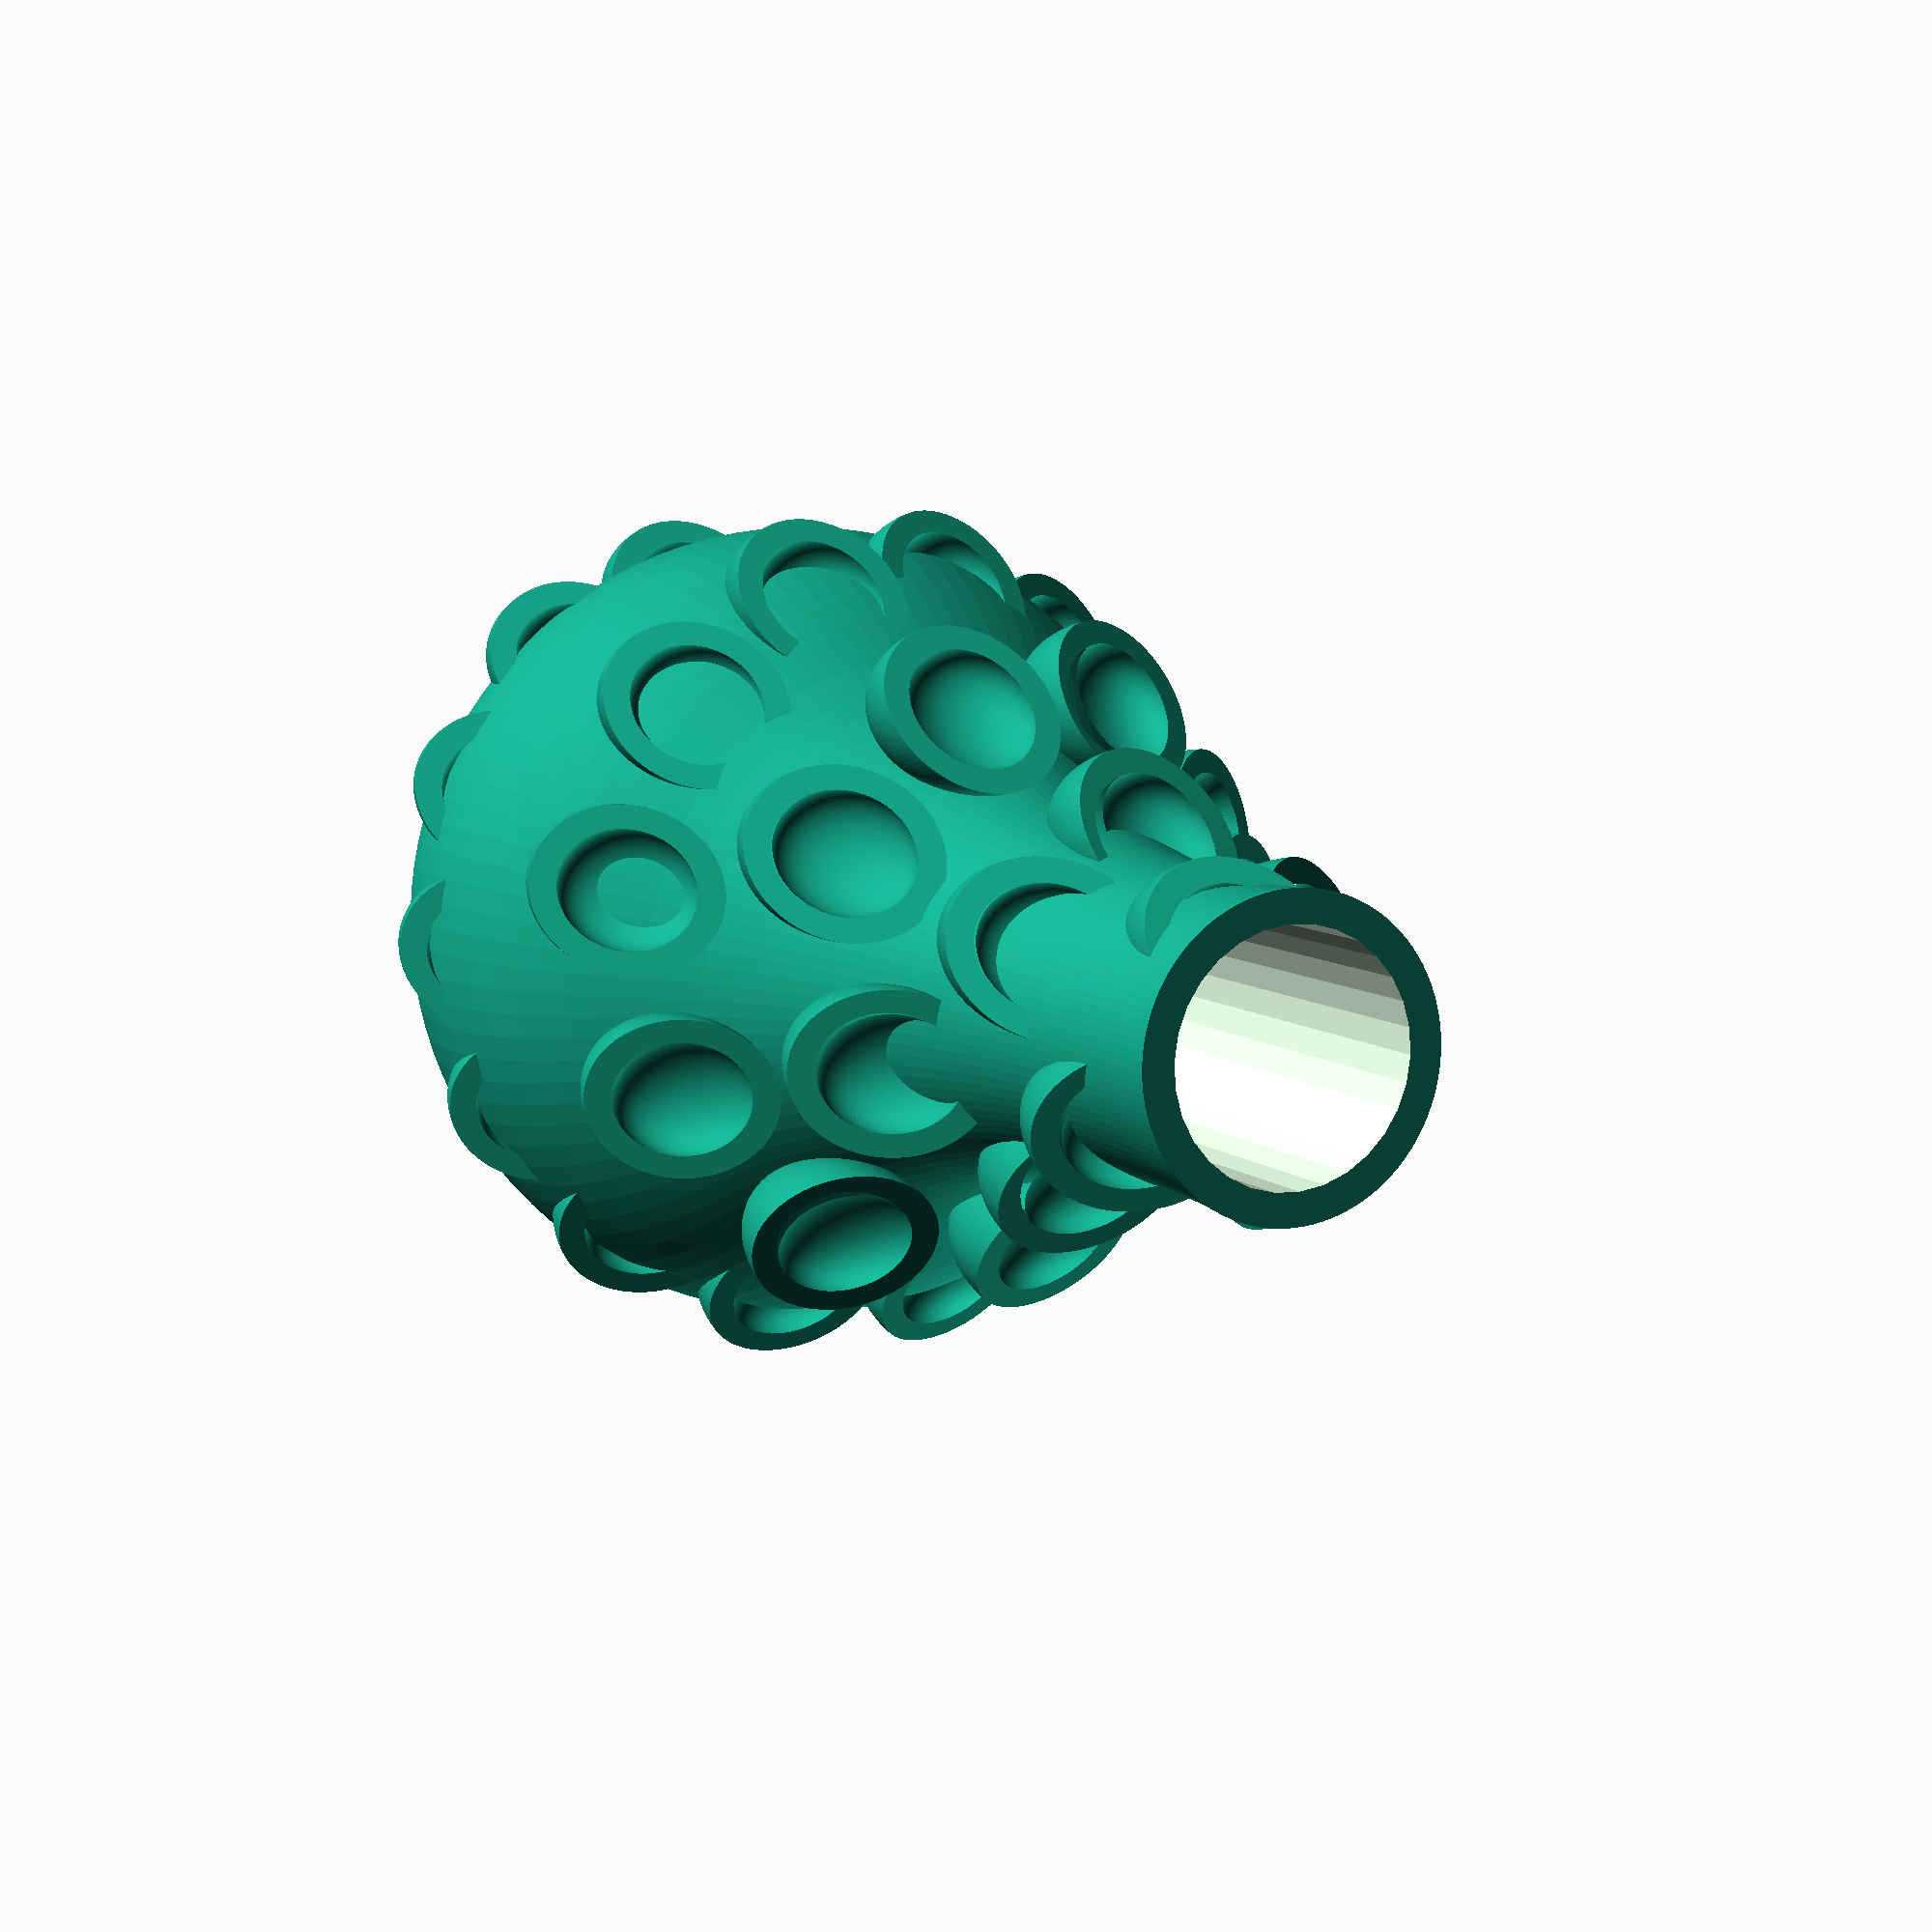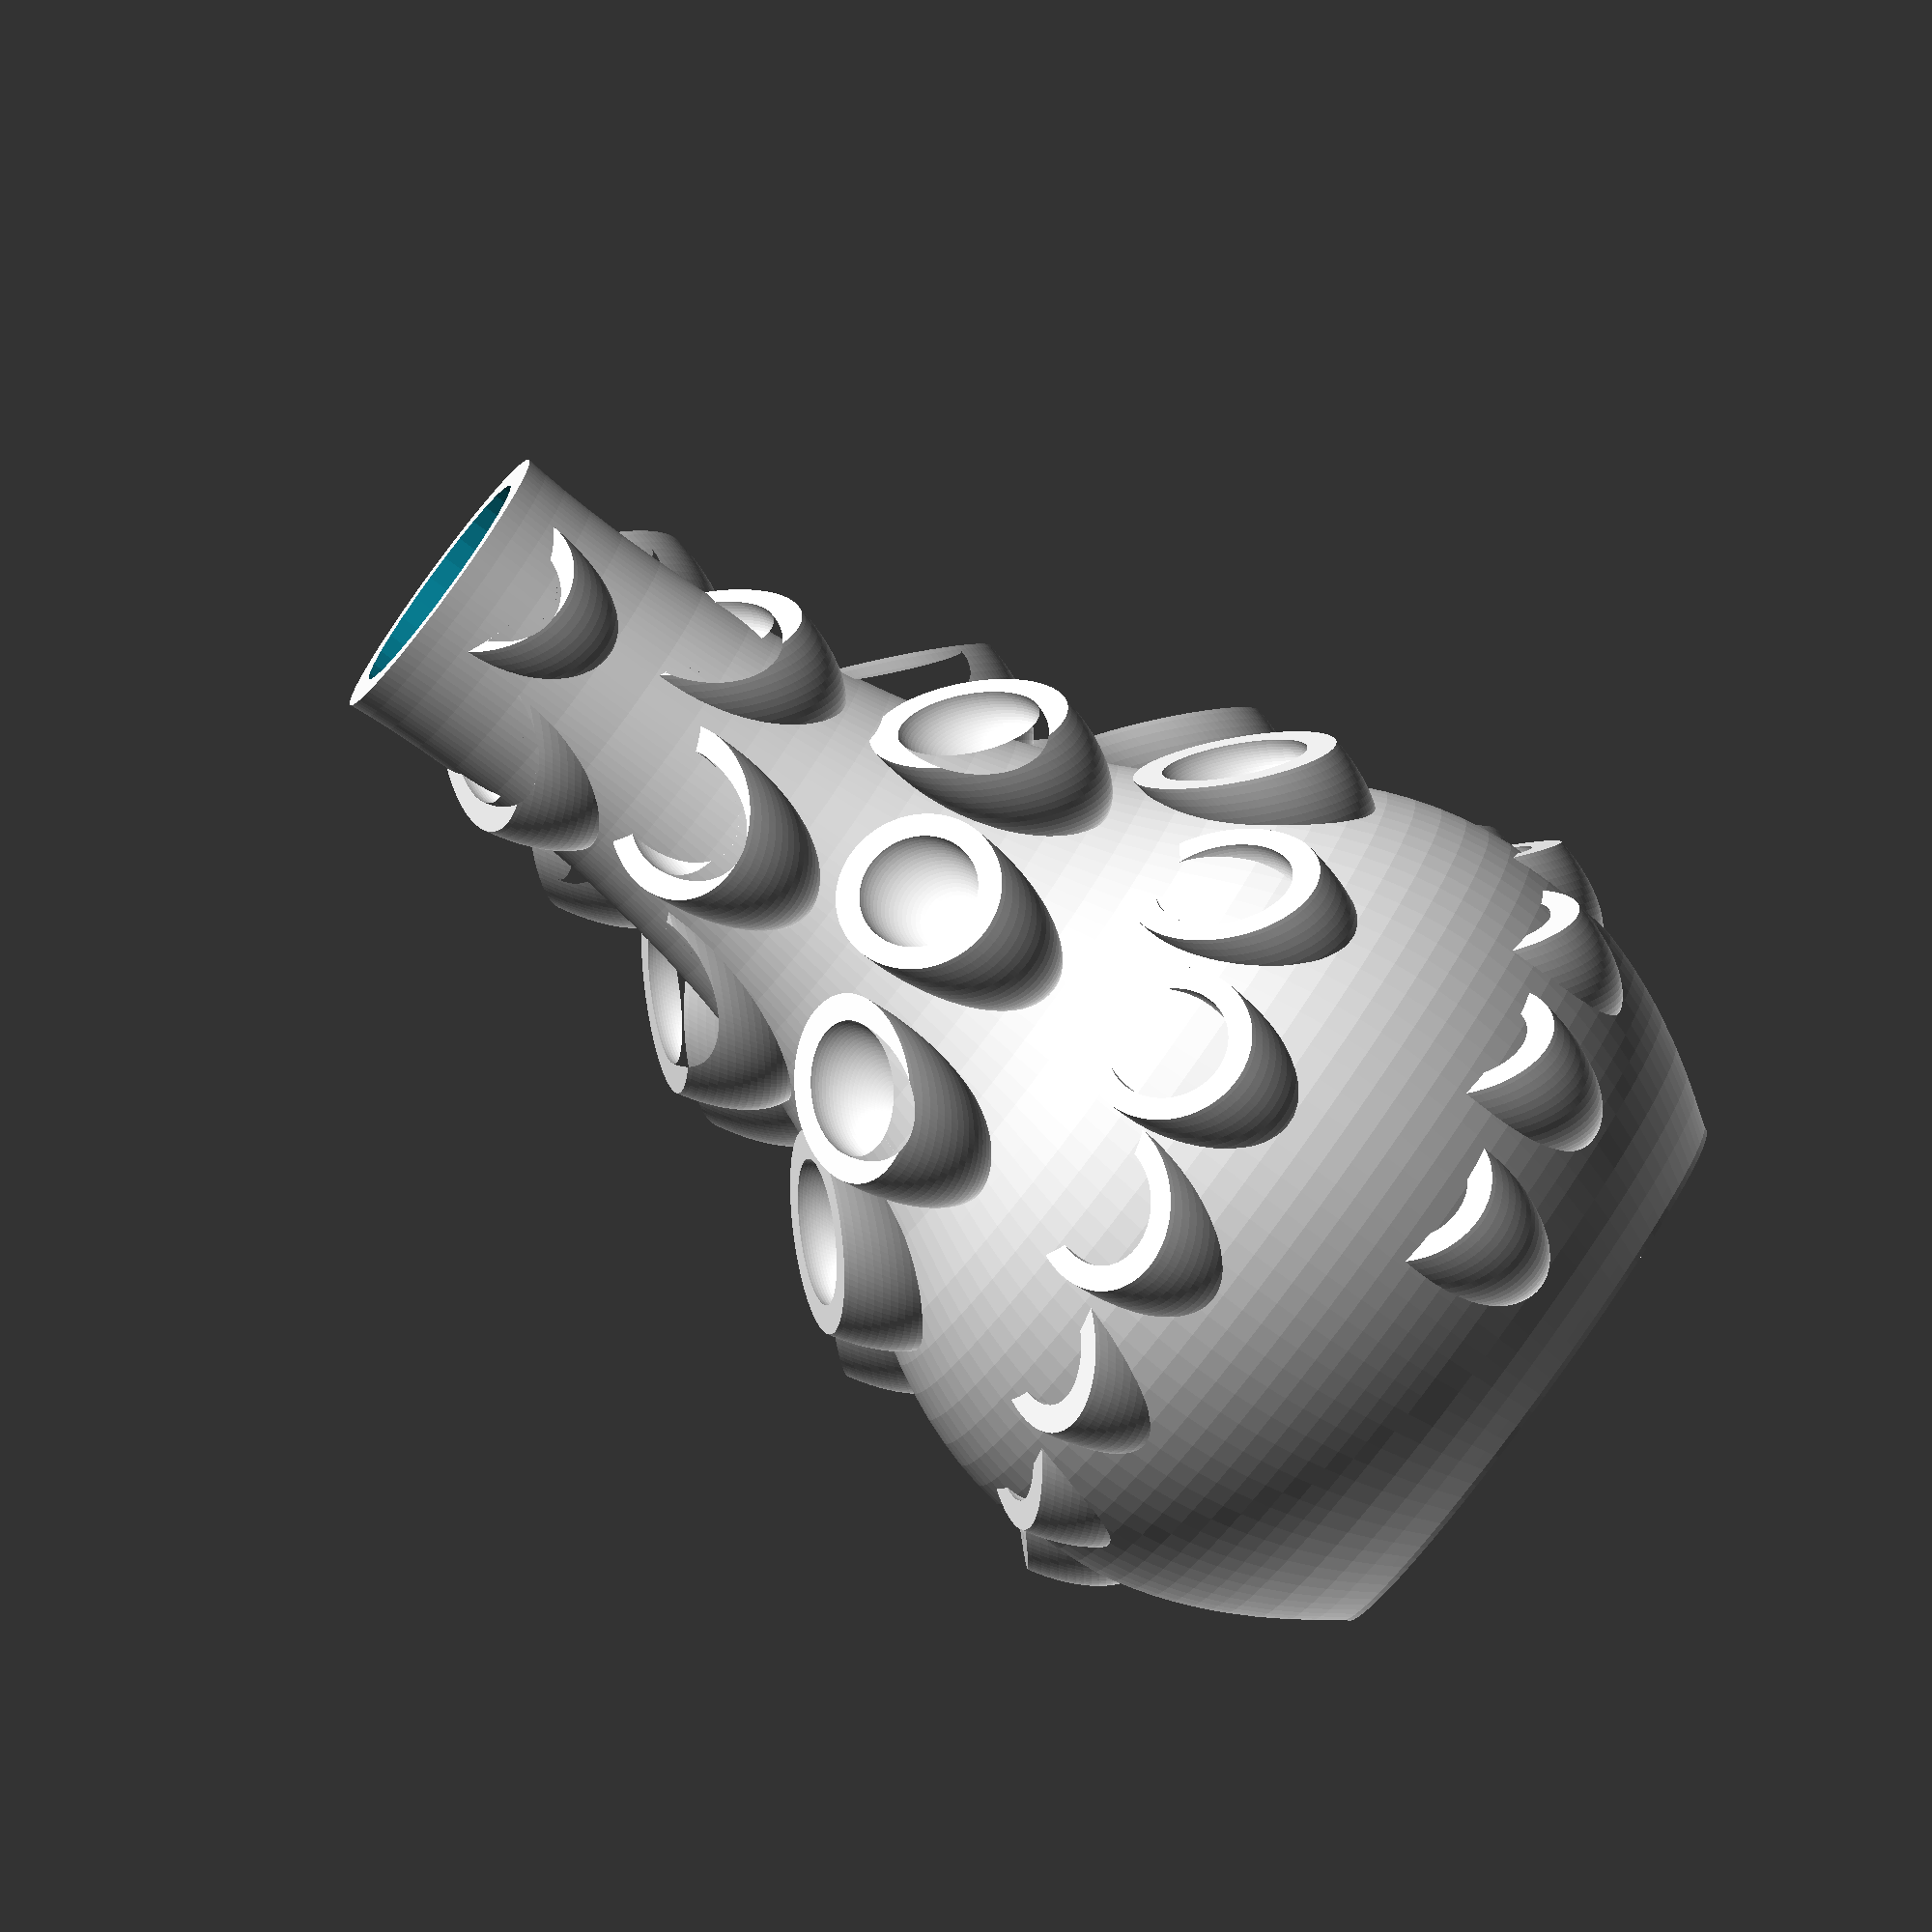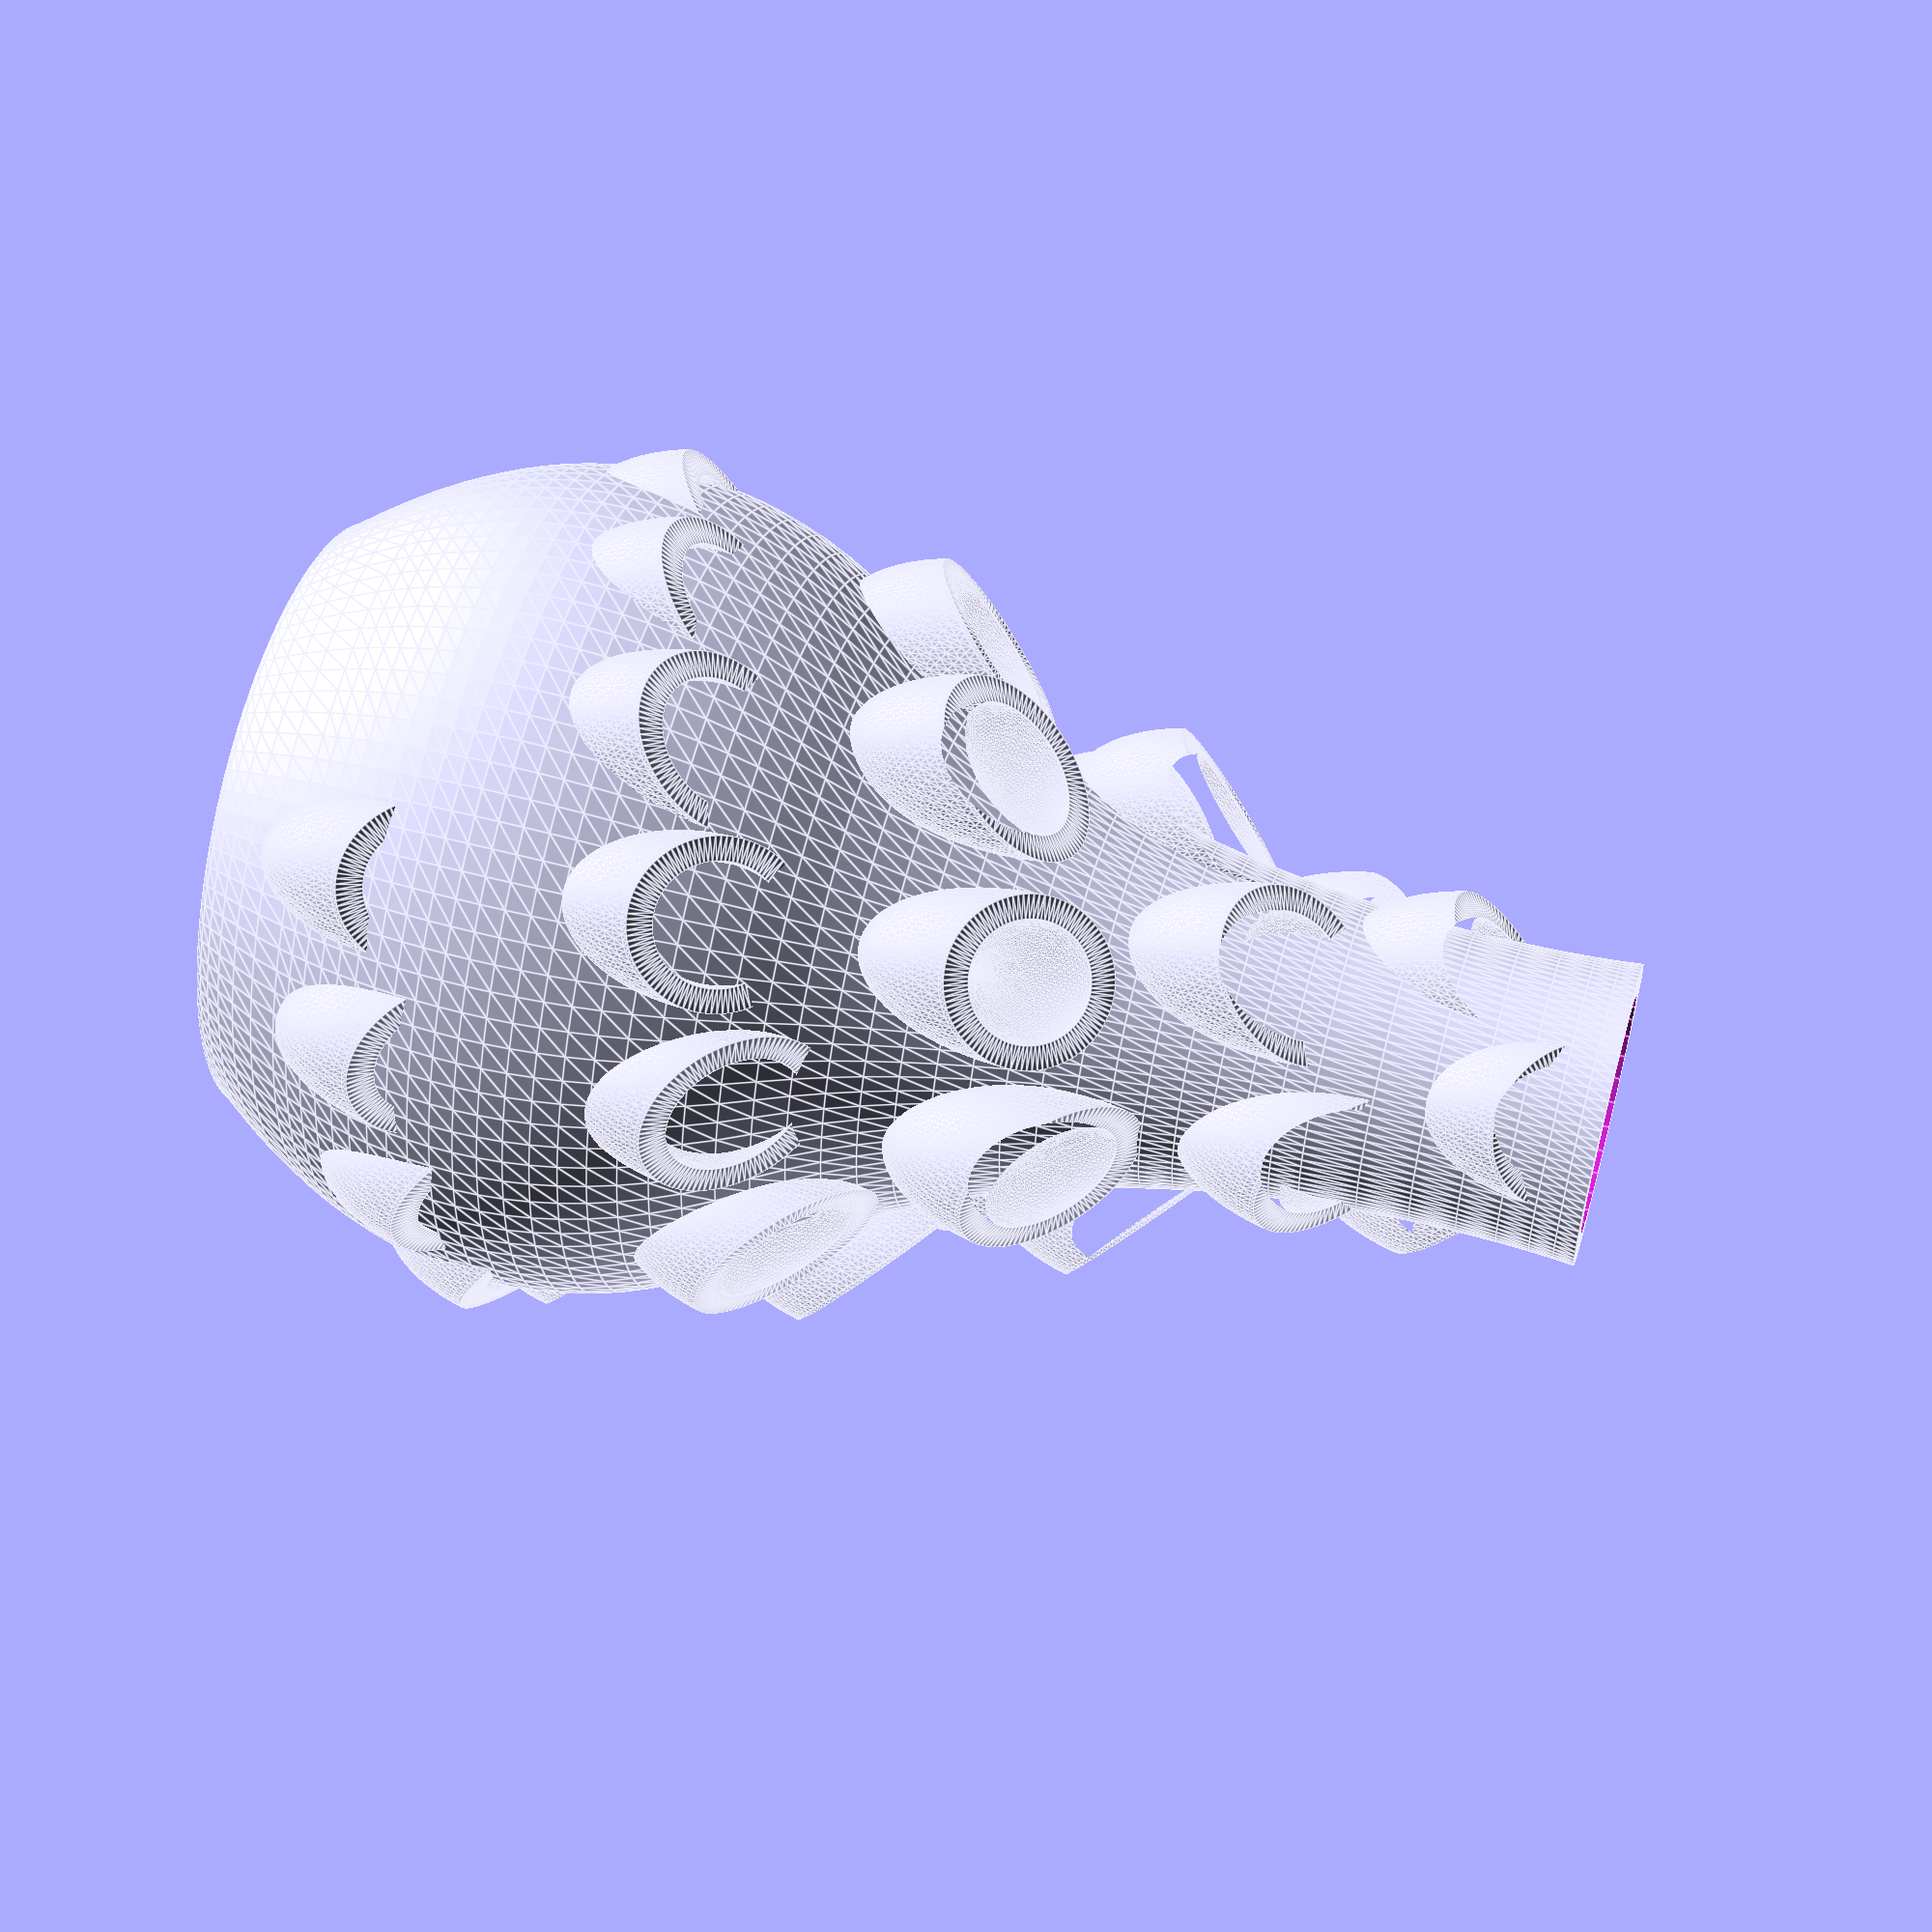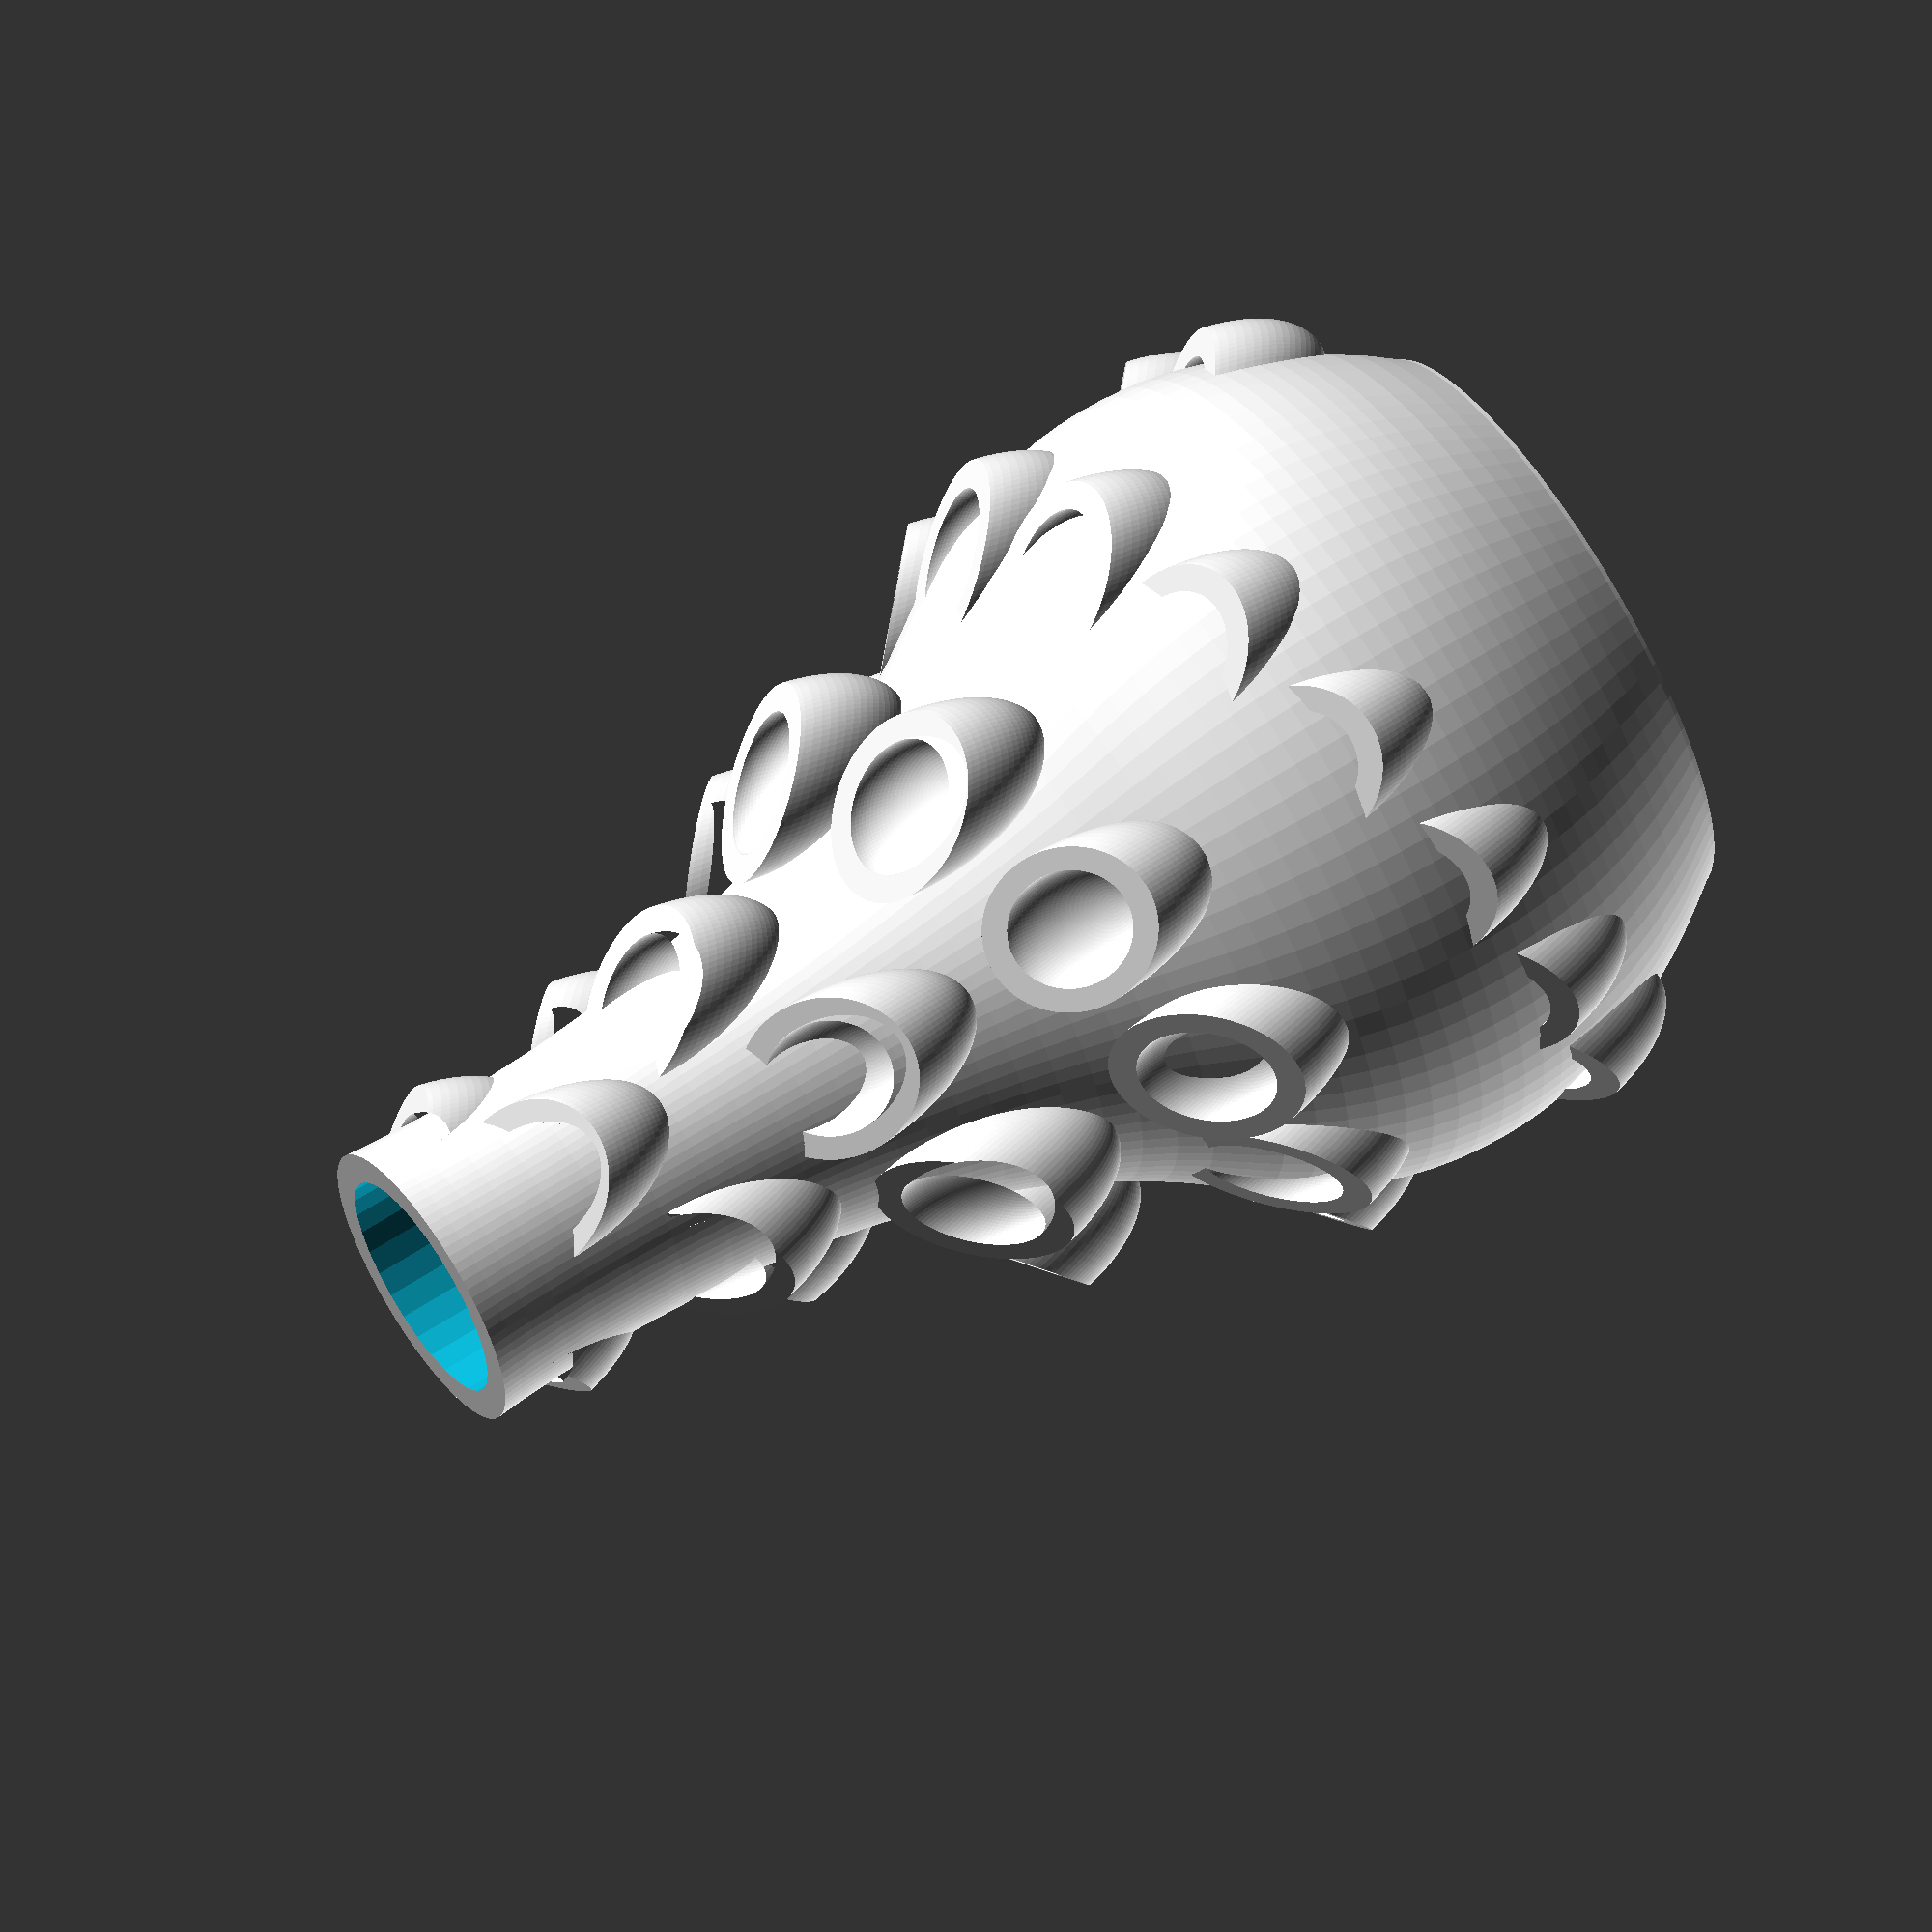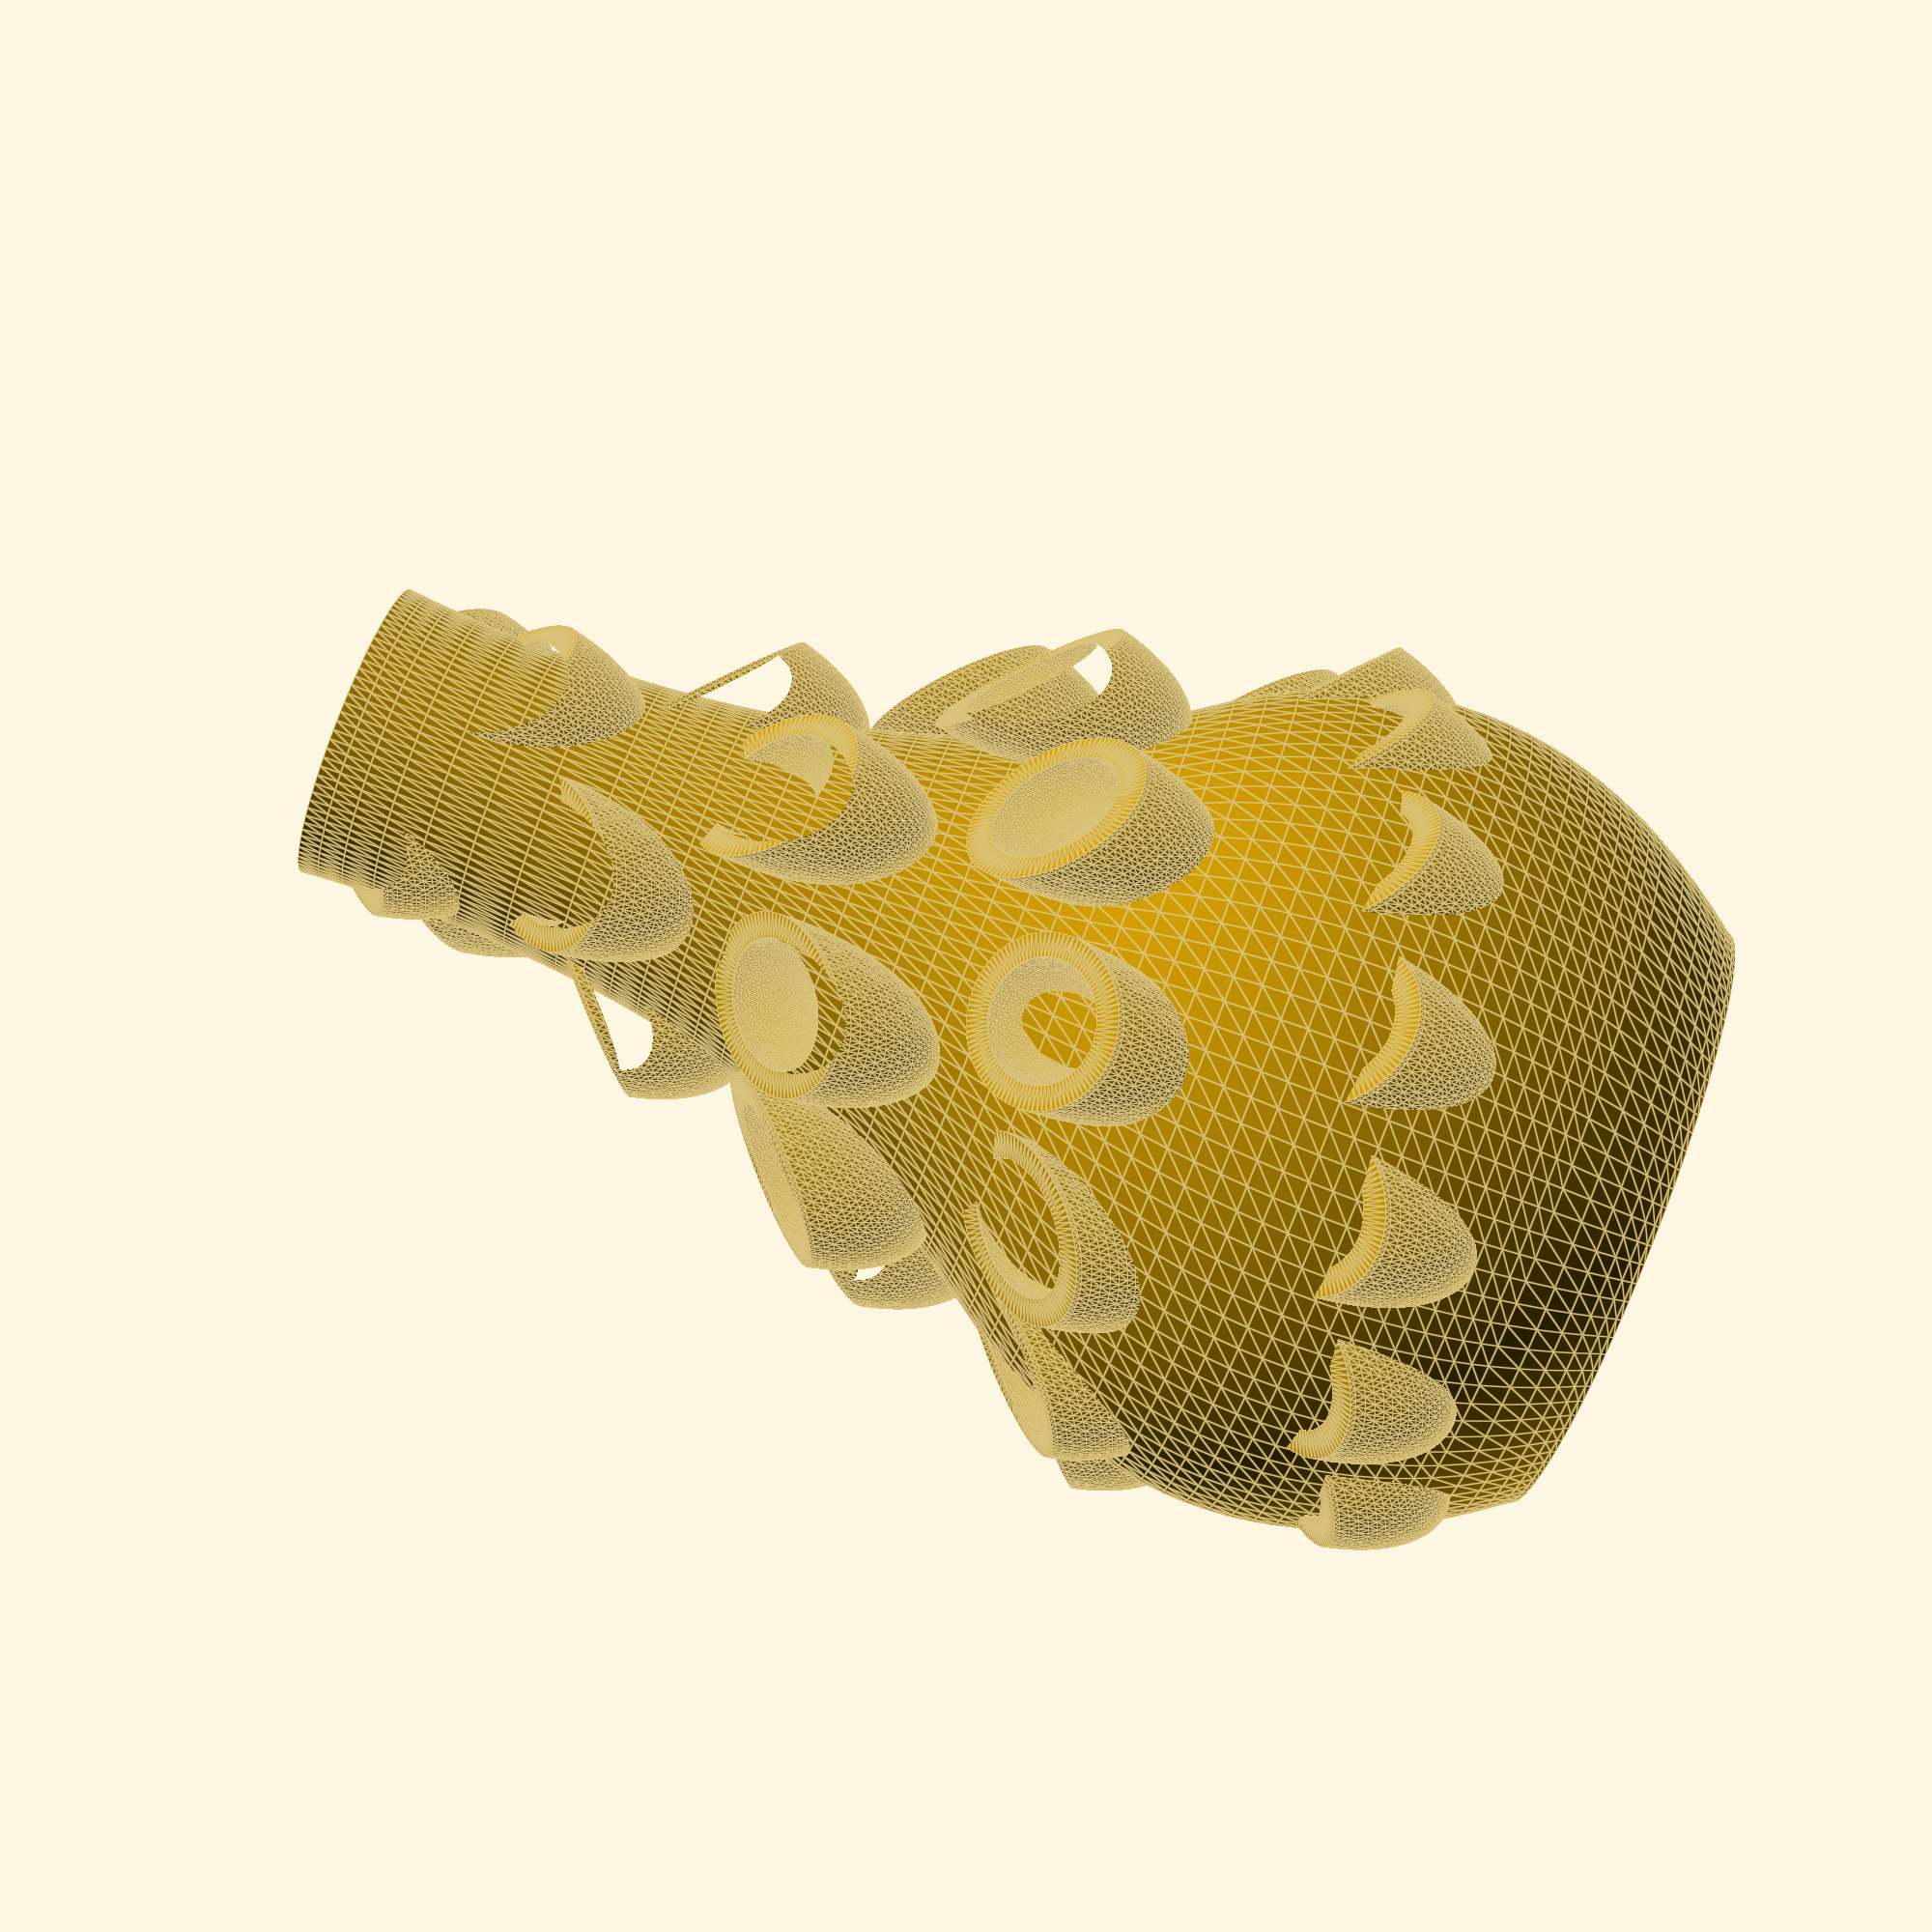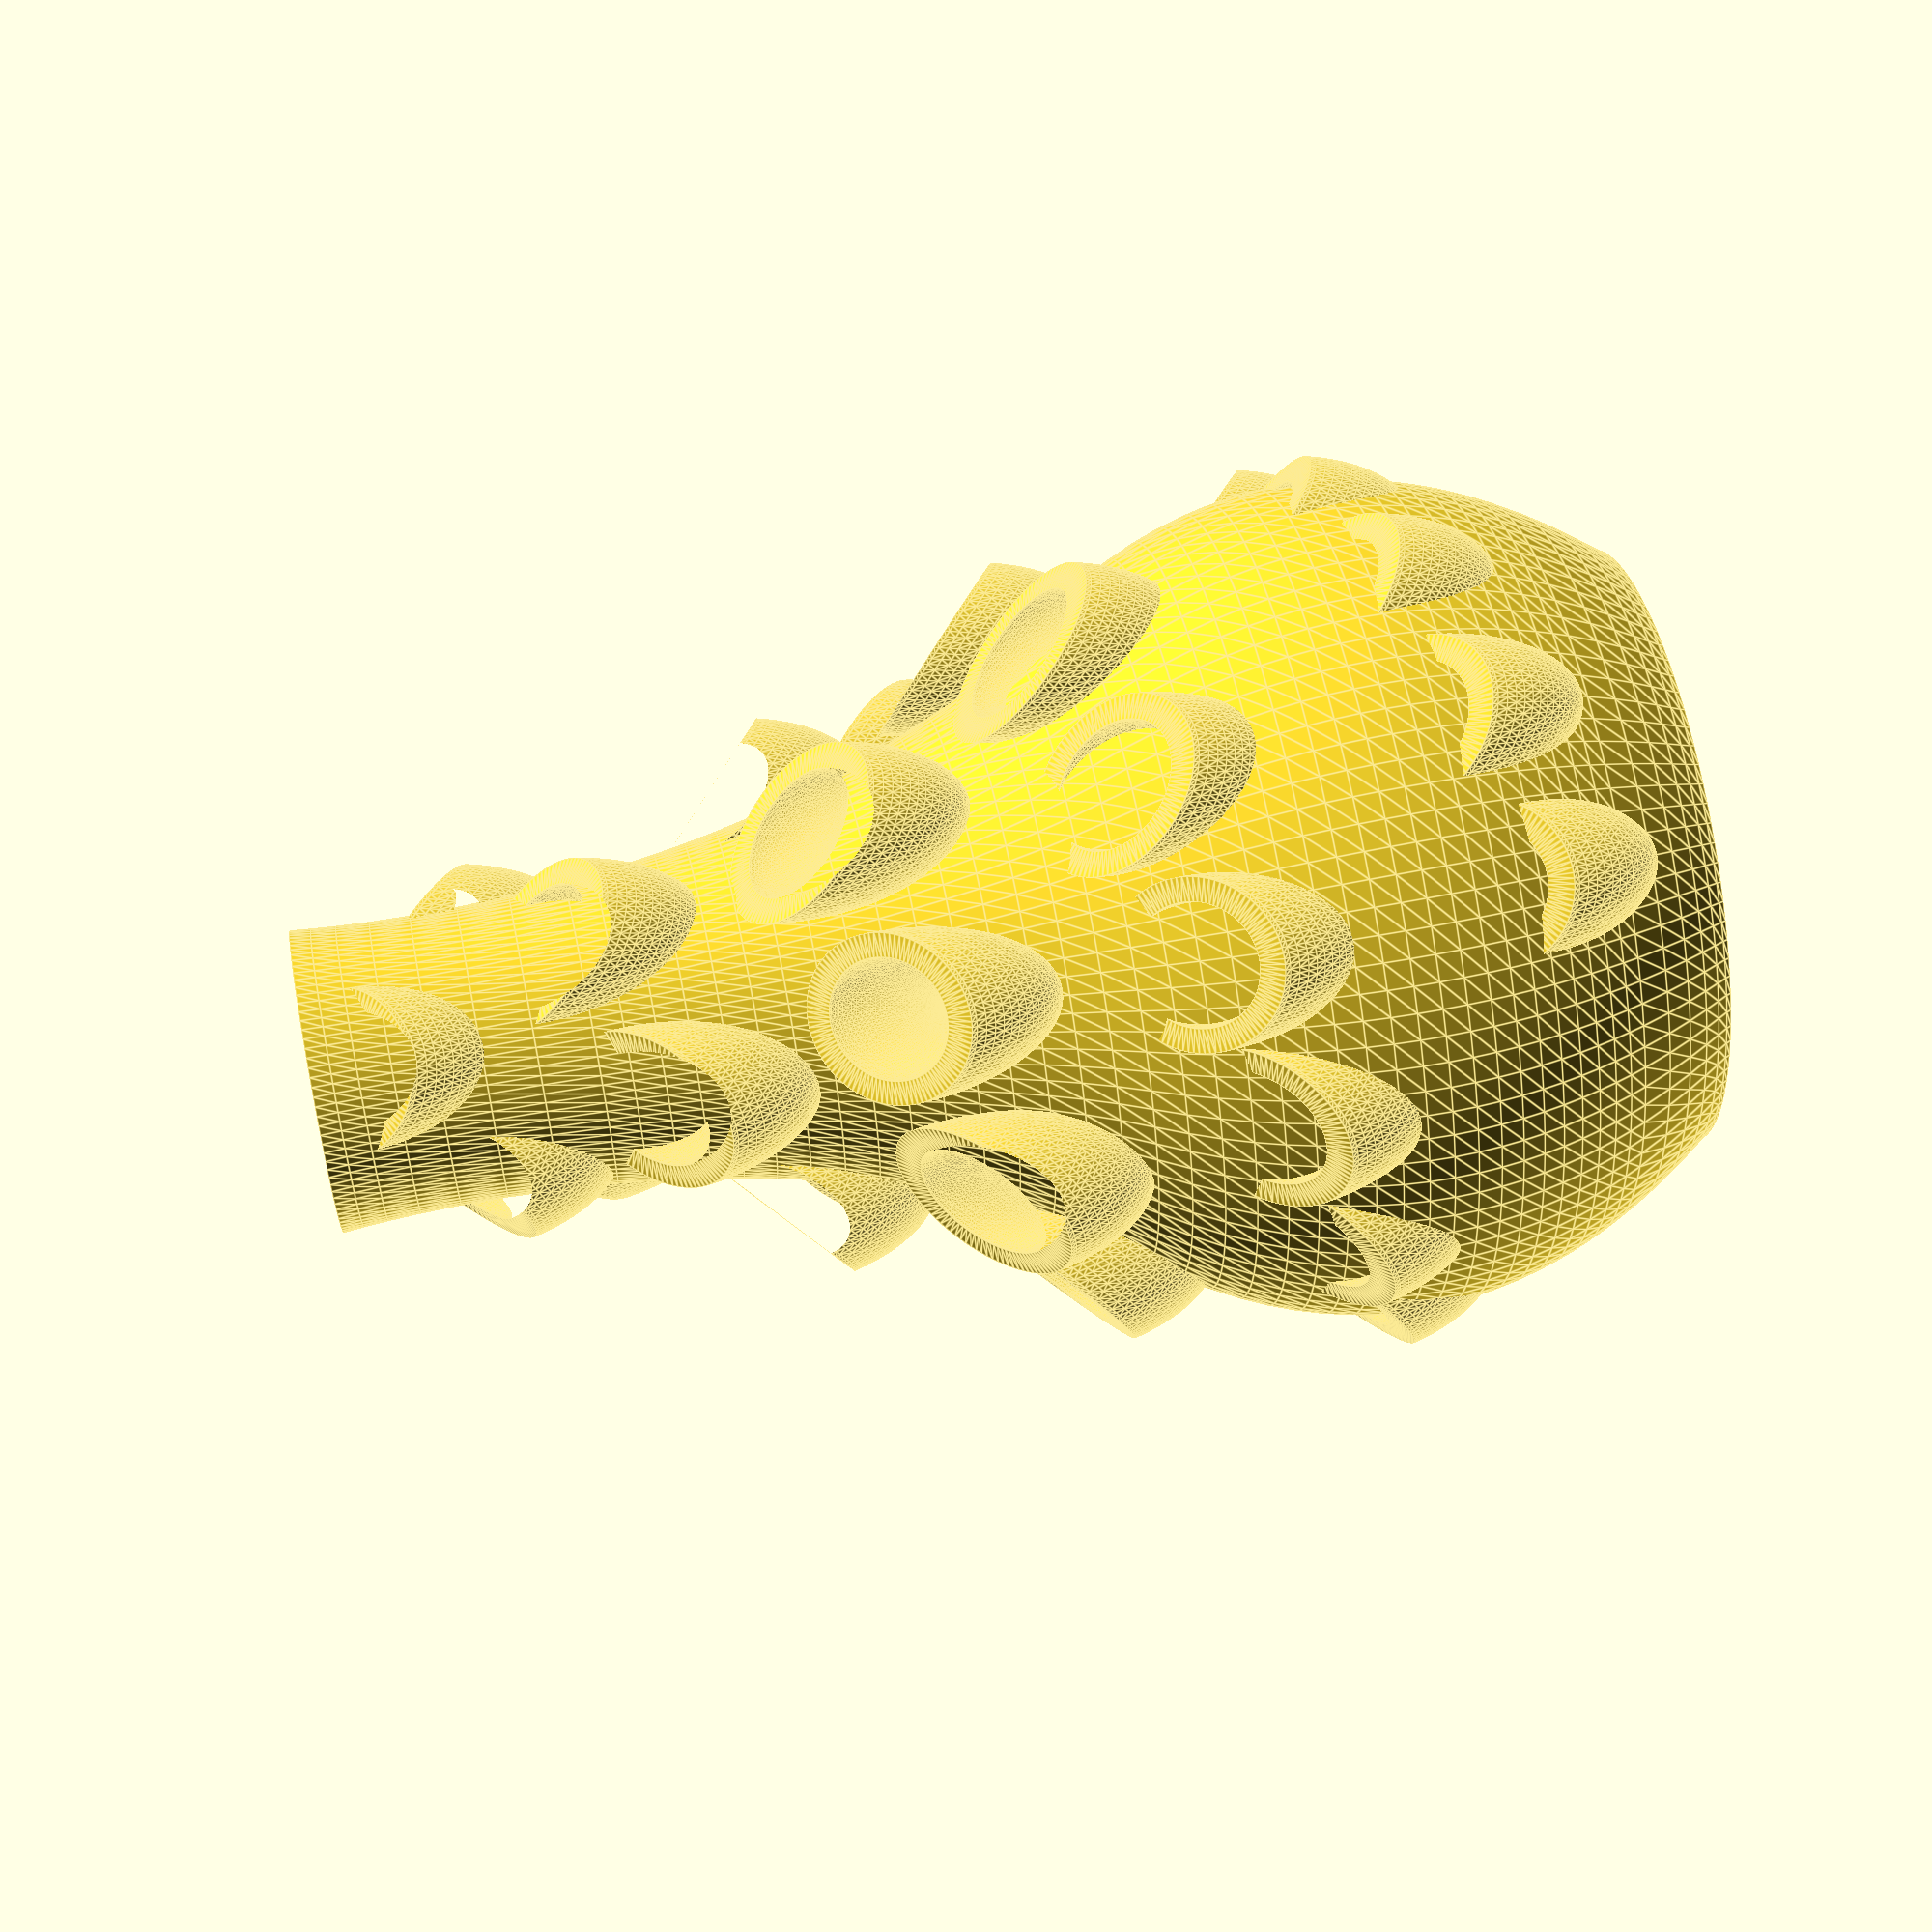
<openscad>
/*
 * the cup to define scallops
 * i = inner radius
 * o = outer radius
 */
module cup(i,o) {
        render() difference() {
                sphere(r=o, $fn=100);
                scale([1, 1, 0.5])
                        sphere(r=i, $fn=100);
                translate([-o, -o, 0])
                        cube([2*o,2*o,o]);
        }
}

/*
 * defines the ring of scallops
 * cnt = number of the scallops in the ring
 * t = translate the scallops along x,y,z axis
 * r = radius of the ring
 * tilt = tilt of the scallops along y axis in degrees
 * twist = twist of the rings in degrees
 */
module scallops(cnt,t,r,tilt,twist) {
        translate(t+[0,0,0])
                for (i=[1:cnt]) {
                        //rotate([16/70*90,0,360/cnt*i])
                        rotate([0,0,360/cnt*i])
                                scale([1,1,2])
                                rotate(twist)
                                translate([r,0,0])
                                rotate([0, tilt, 0])
                                cup(30, 42);
                }
}

/*
 * draws the vase by doing rotate_extrude on the polygon
 * that was generated through inkscape
 */
module vase() {
    rotate_extrude($fn=100)  translate([100,0,0])
    polygon([[-100,-338.000000],[-100,338.000000],[52.127100,338.000000],[-92.122900,338.000000], [51.957100,338.000000],[53.321846,335.491211],[57.062568,330.304688],[62.648994,322.575195],[69.550850,312.437500],[77.237861,300.026367],[85.179756,285.476562],[89.080574,277.441772],[92.846260,268.922852],[96.410530,259.936646],[99.707100,250.500000],[102.669685,240.629761],[105.232002,230.342773],[107.327766,219.655884],[108.890693,208.585938],[109.854500,197.149780],[110.152900,185.364258],[109.719612,173.246216],[108.488350,160.812500],[106.392830,148.079956],[103.366768,135.065430],[99.343879,121.785767],[94.257881,108.257812],[88.042488,94.498413],[80.631416,80.524414],[71.958381,66.352661],[61.957100,52.000000], [61.957100,52.000000],[51.680427,37.331970],[42.204658,22.241699],[33.498665,6.787415],[25.531318,-8.972656],[18.271492,-24.980286],[11.688057,-41.177246],[5.749885,-57.505310],[0.425850,-73.906250],[-4.315178,-90.321838],[-8.504326,-106.693848],[-12.172722,-122.964050],[-15.351494,-139.074219],[-18.071770,-154.966125],[-20.364678,-170.581543],[-22.261345,-185.862244],[-23.792900,-200.750000],[-25.885186,-229.113770],[-26.890557,-255.207031],[-27.058037,-278.563965],[-26.636650,-298.718750],[-25.875420,-315.205566],[-25.023369,-327.558594],[-24.042900,-338.000000]]);
}

/*
 * the vase with scallops
 */
module pretty_vase() {
        union() {
                mirror([0,0,1]) translate([0,0,-340]) vase();
                scallops(2,[0,0,122],180,25,0);
                scallops(2,[0,0,142],188,25,25);
                scallops(2,[0,0,162],188,25,50);
                scallops(2,[0,0,182],188,25,75);
                scallops(2,[0,0,202],188,25,100);
                scallops(2,[0,0,222],188,25,125);
                scallops(2,[0,0,242],188,25,150);
                scallops(2,[0,0,262],184,25,176);
                scallops(2,[0,0,282],174,25,206);
                scallops(2,[0,0,307],170,25,240);
                scallops(2,[0,0,337],160,25,276);
                scallops(2,[0,0,372],152,25,314);
                scallops(2,[0,0,404],136,25,354);
                scallops(2,[0,0,428],124,25,400);
                scallops(2,[0,0,468],102,25,452);
                scallops(2,[0,0,520],84,25,512);
                scallops(2,[0,0,560],70,25,582);
                scallops(2,[0,0,620],60,25,654);
                scallops(2,[0,0,664],50,25,724);
        }
}

difference() {
        pretty_vase();
        translate([0,0,22]) cylinder(r1=60, r2=60, h=700);
}

</openscad>
<views>
elev=352.0 azim=254.4 roll=333.8 proj=p view=wireframe
elev=81.4 azim=70.2 roll=53.6 proj=o view=wireframe
elev=305.0 azim=49.7 roll=285.8 proj=p view=edges
elev=117.6 azim=33.4 roll=123.6 proj=o view=wireframe
elev=271.7 azim=155.4 roll=111.1 proj=p view=edges
elev=117.9 azim=299.2 roll=101.4 proj=p view=edges
</views>
